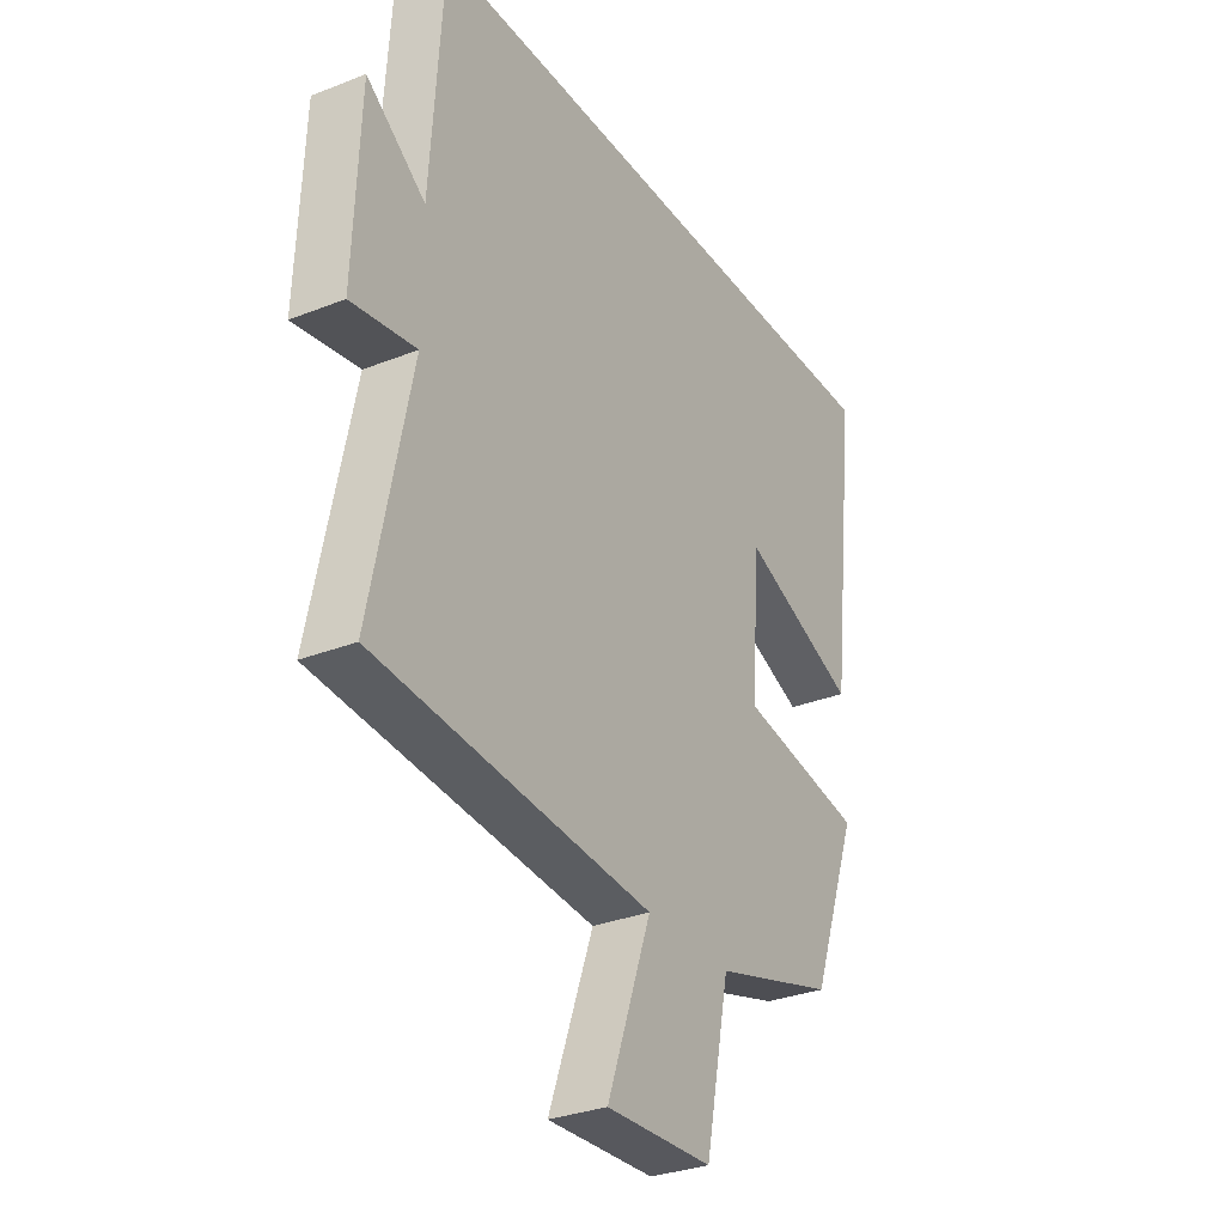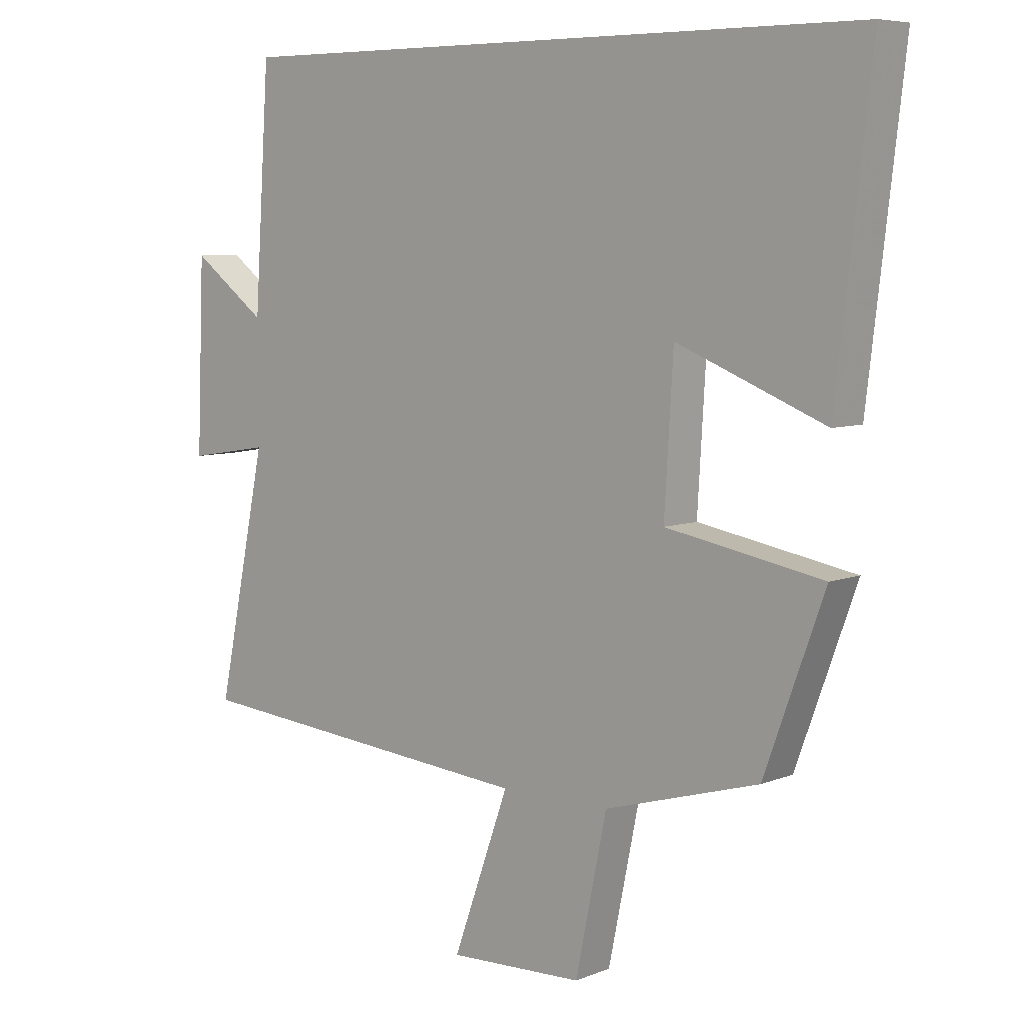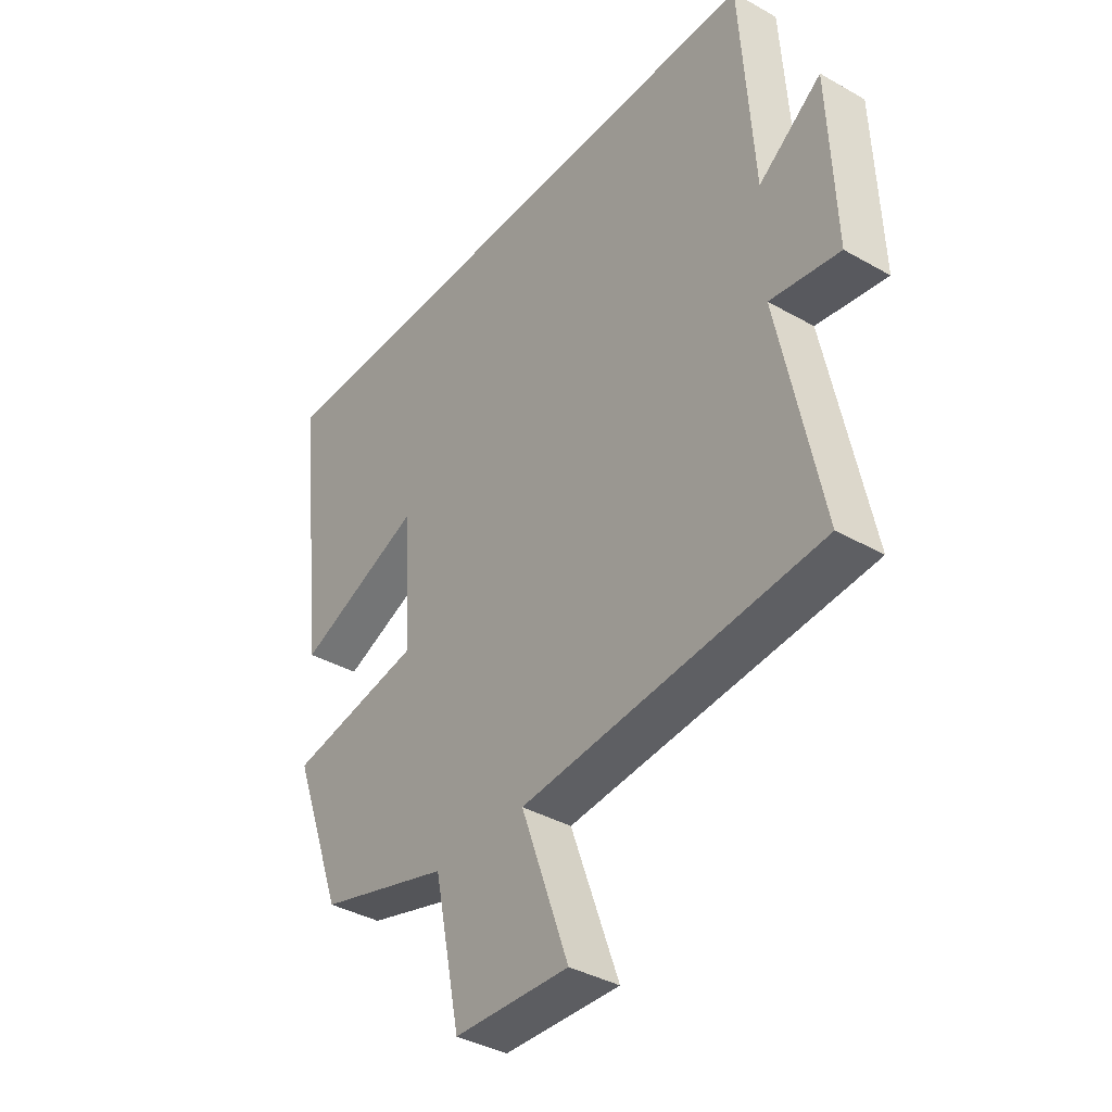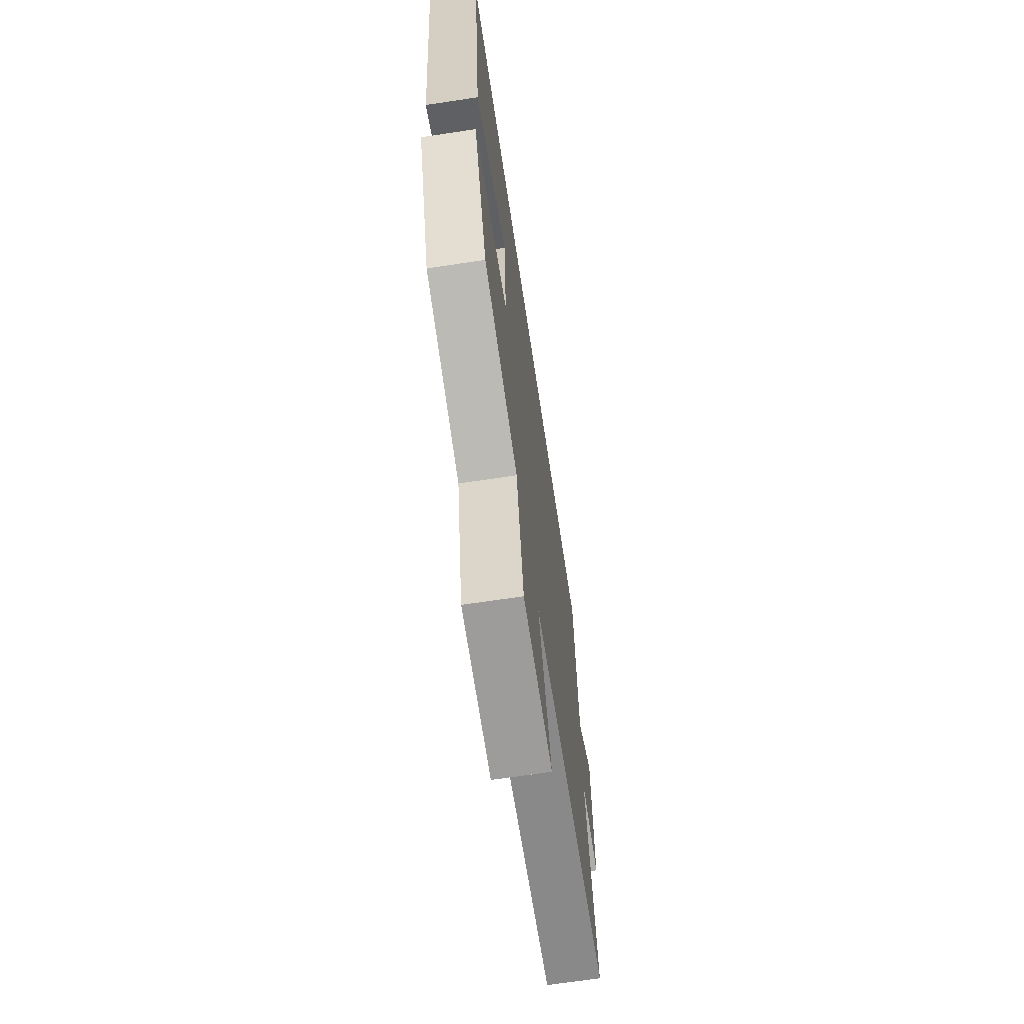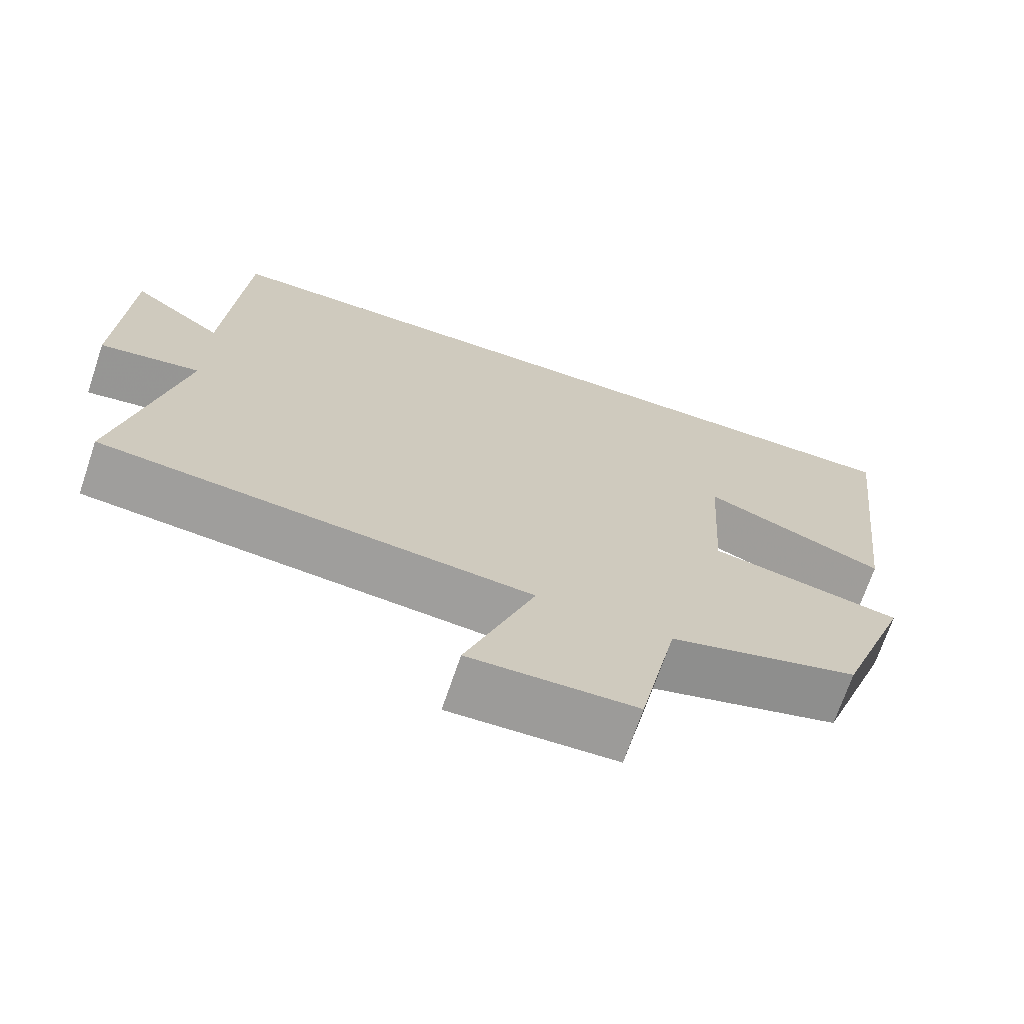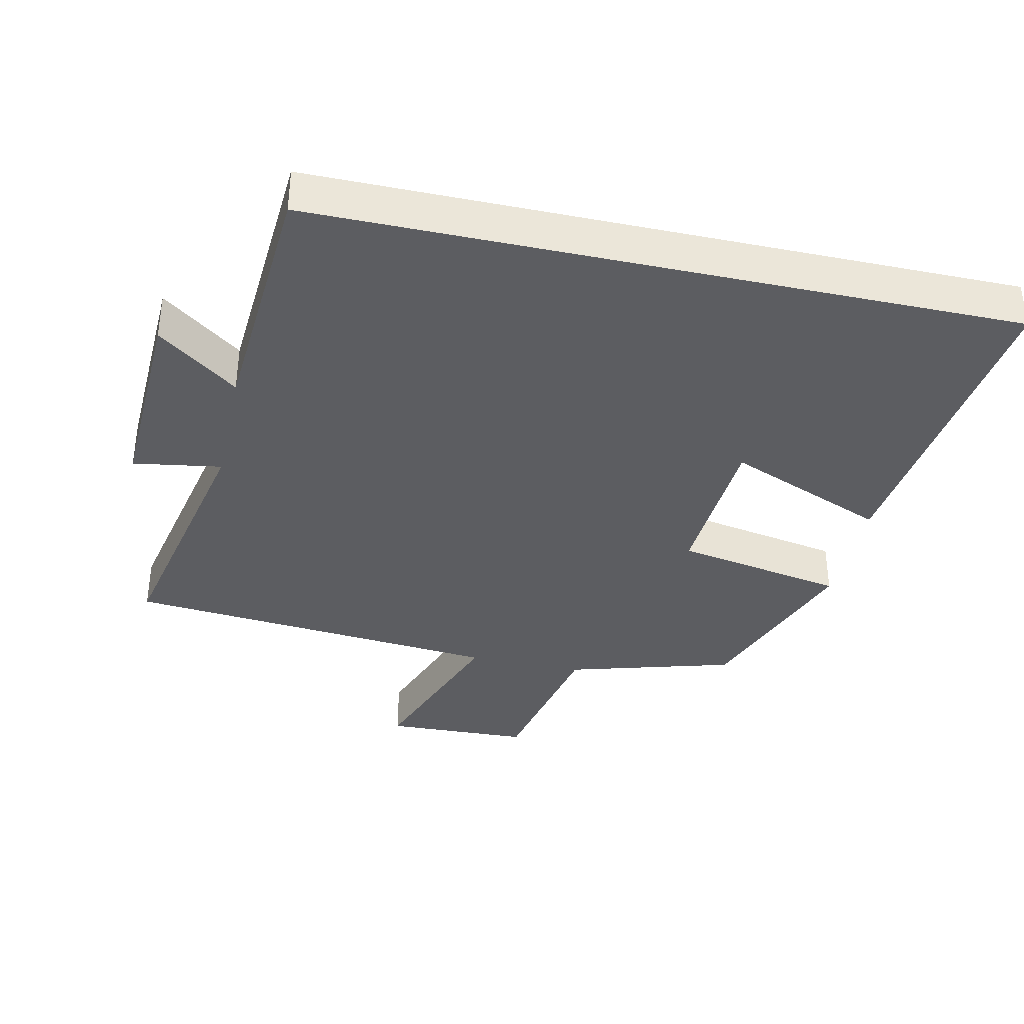
<metadata>
{"format":"obj","ext":"obj","renderer":"f3d","projection":"perspective","resolution":1024,"background":"white","views":[{"elev":-30.9,"azim":-60.4,"up":"+Z"},{"elev":6.8,"azim":41.1,"up":"+Z"},{"elev":-37.9,"azim":-125.9,"up":"+Z"},{"elev":-68.1,"azim":98.6,"up":"+Z"},{"elev":-70.2,"azim":-18.7,"up":"+Z"},{"elev":-36.7,"azim":-12.5,"up":"+Y"}]}
</metadata>
<code>
v -0.475 0.07 0.5
v 0.556 0.07 0.5
v 0.5 0.07 0.021
v 0.263 0.07 0.117
v 0.249 0.07 -0.119
v 0.5 0.07 -0.165
v 0.404 0.07 -0.429
v 0.157 0.07 -0.5
v 0.107 0.07 -0.743
v -0.109 0.07 -0.751
v -0.019 0.07 -0.5
v -0.58 0.07 -0.45
v -0.5 0.07 -0.063
v -0.631 0.07 -0.084
v -0.619 0.07 0.216
v -0.5 0.07 0.127
v -0.475 0 0.5
v 0.556 0 0.5
v 0.5 0 0.021
v 0.263 0 0.117
v 0.249 0 -0.119
v 0.5 0 -0.165
v 0.404 0 -0.429
v 0.157 0 -0.5
v 0.107 0 -0.743
v -0.109 0 -0.751
v -0.019 0 -0.5
v -0.58 0 -0.45
v -0.5 0 -0.063
v -0.631 0 -0.084
v -0.619 0 0.216
v -0.5 0 0.127
f 13 14 15 16
f 13 16 1 2
f 11 12 13
f 8 9 10 11
f 5 6 7 8
f 4 5 8 11
f 2 3 4
f 13 2 4
f 4 11 13
f 32 31 30 29
f 18 17 32 29
f 29 28 27
f 27 26 25 24
f 24 23 22 21
f 27 24 21 20
f 20 19 18
f 20 18 29
f 29 27 20
f 1 17 18 2
f 2 18 19 3
f 3 19 20 4
f 4 20 21 5
f 5 21 22 6
f 6 22 23 7
f 7 23 24 8
f 8 24 25 9
f 9 25 26 10
f 10 26 27 11
f 11 27 28 12
f 12 28 29 13
f 13 29 30 14
f 14 30 31 15
f 15 31 32 16
f 16 32 17 1

</code>
